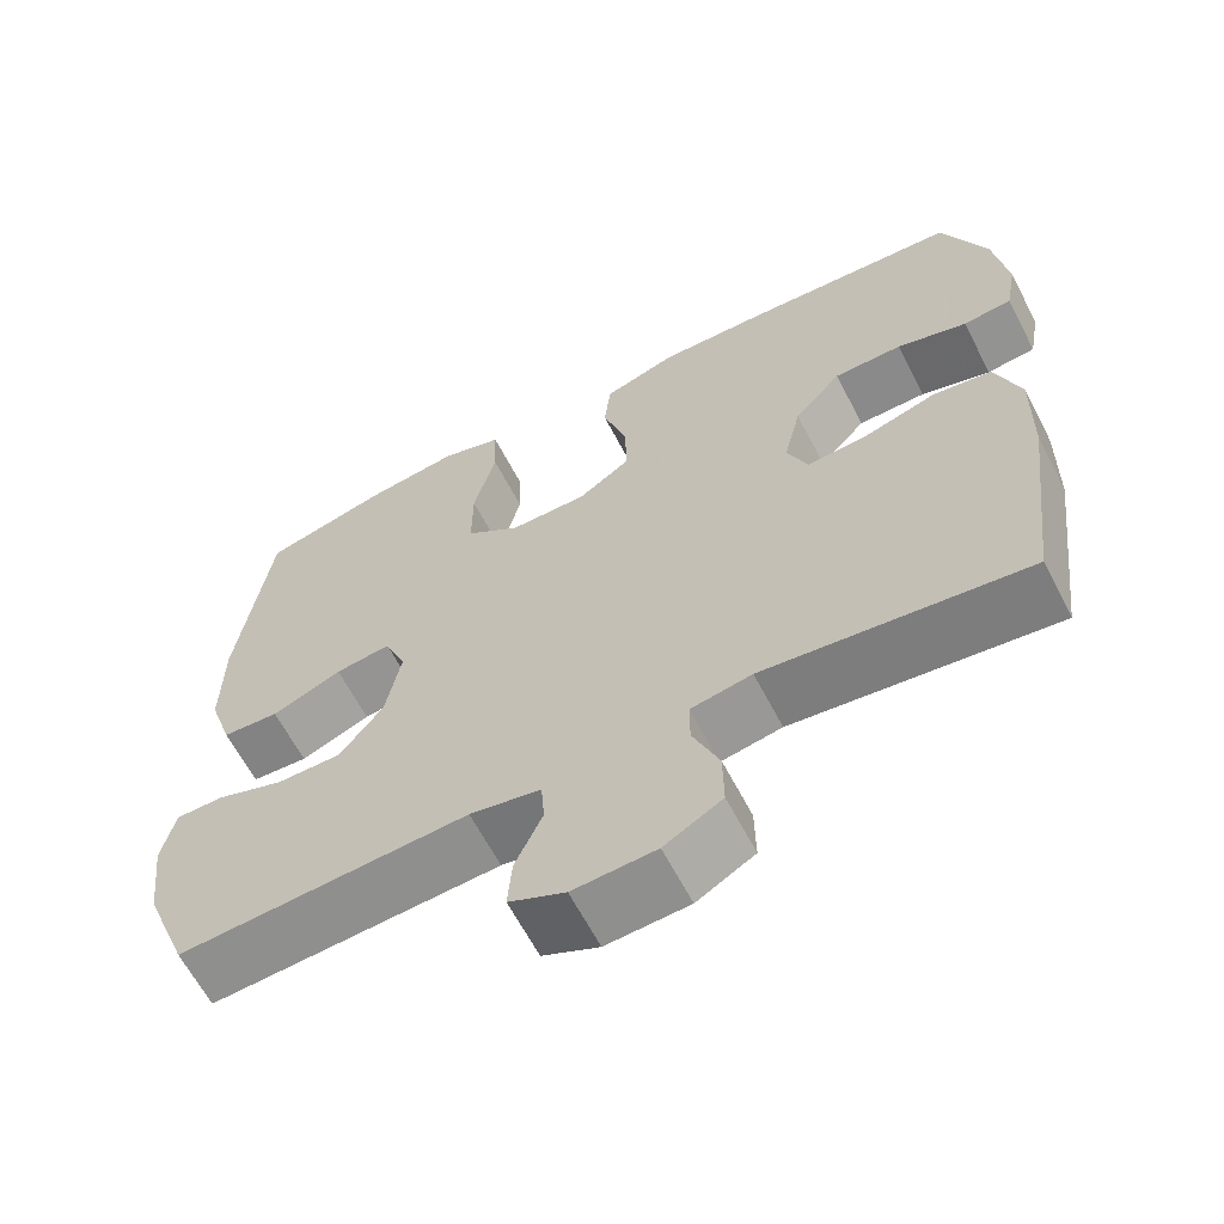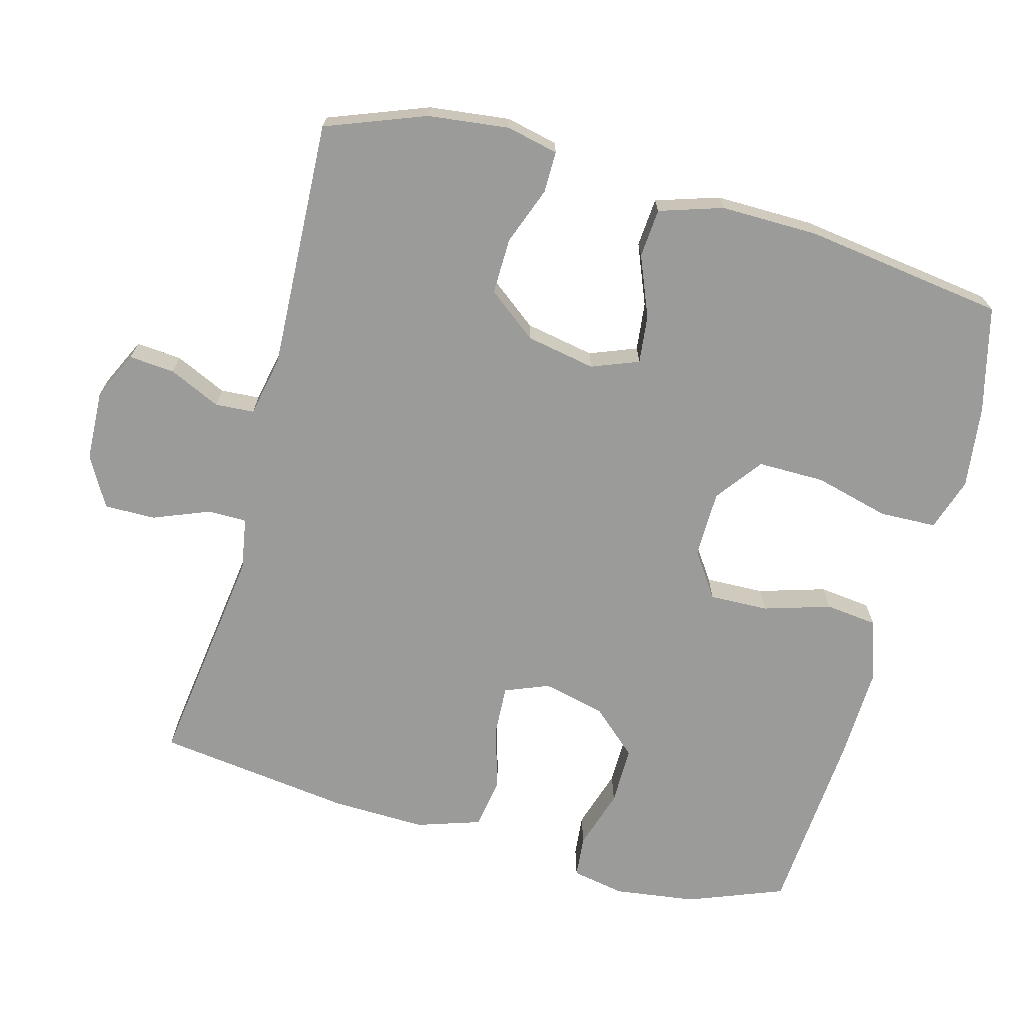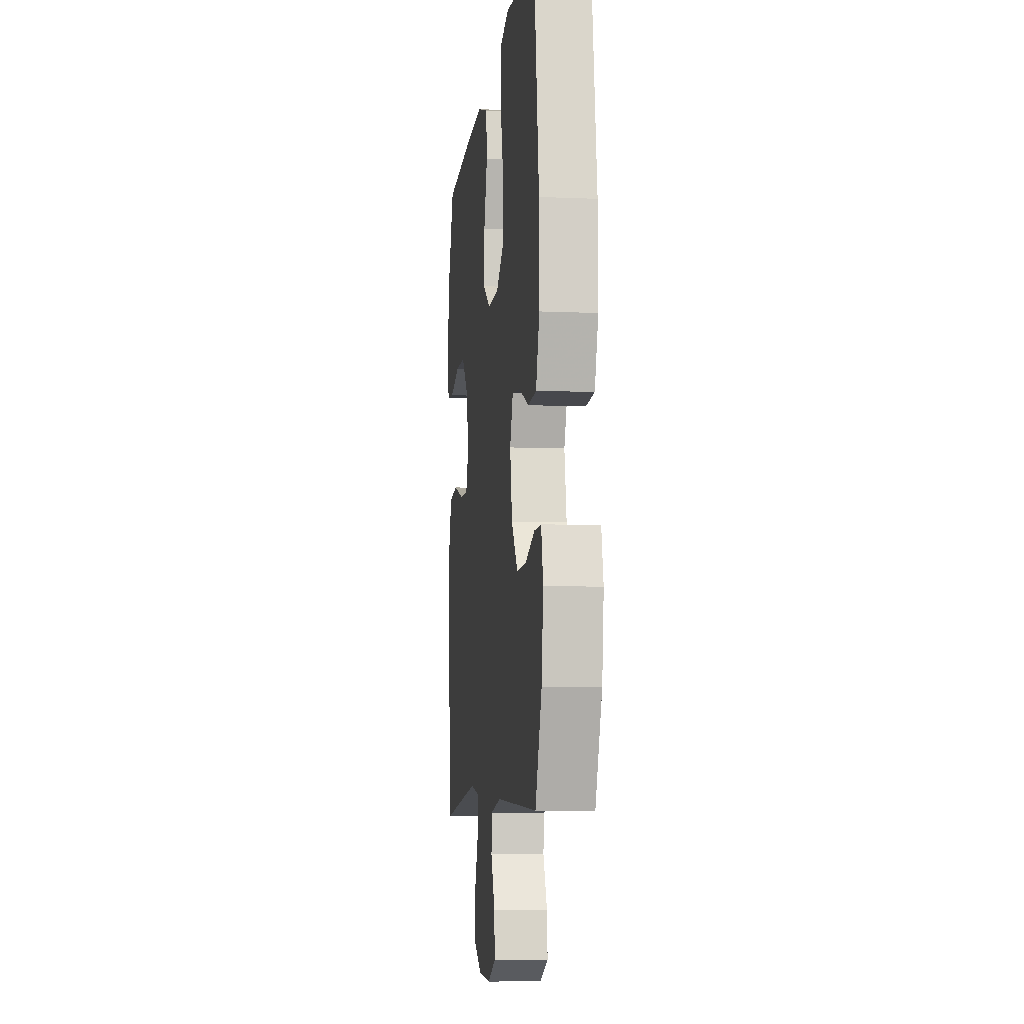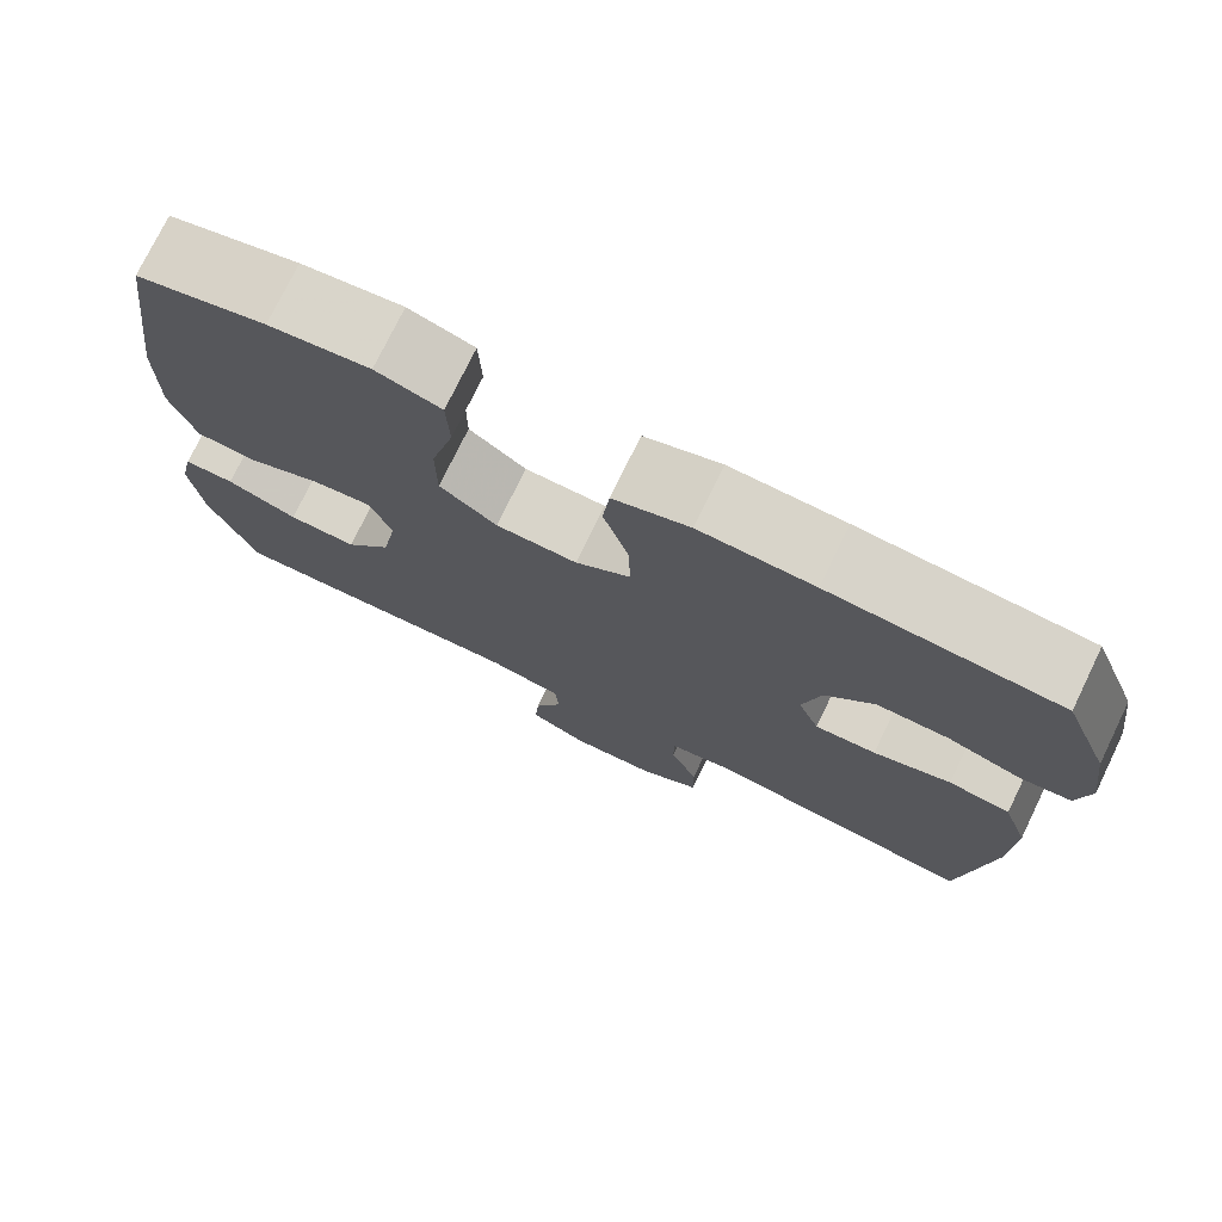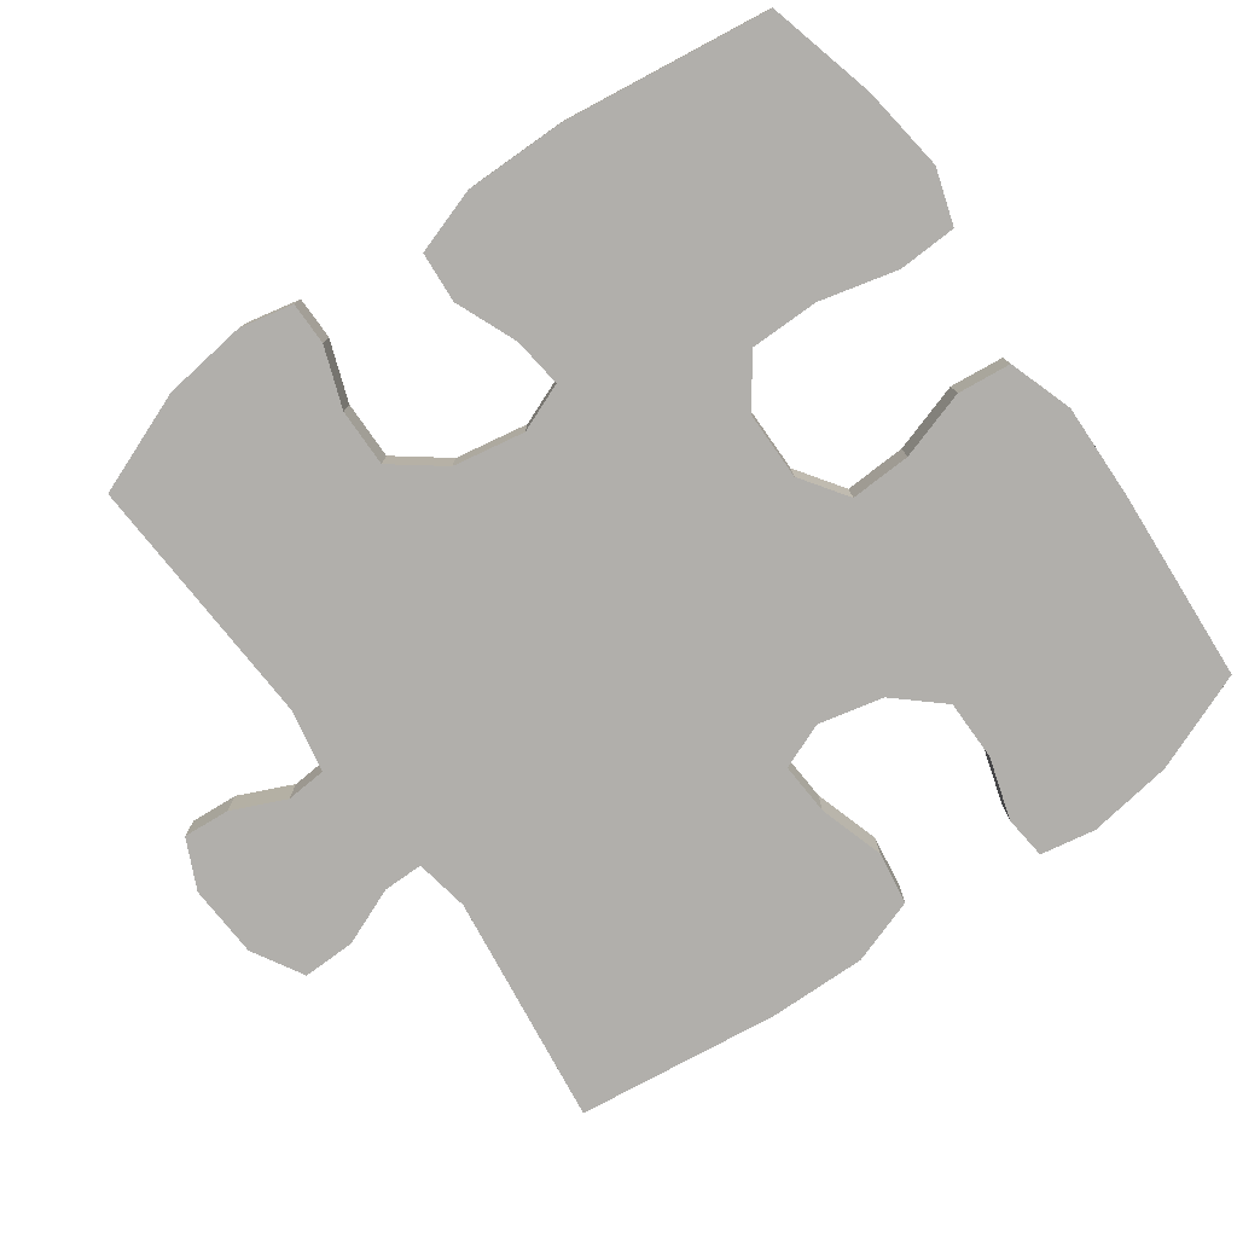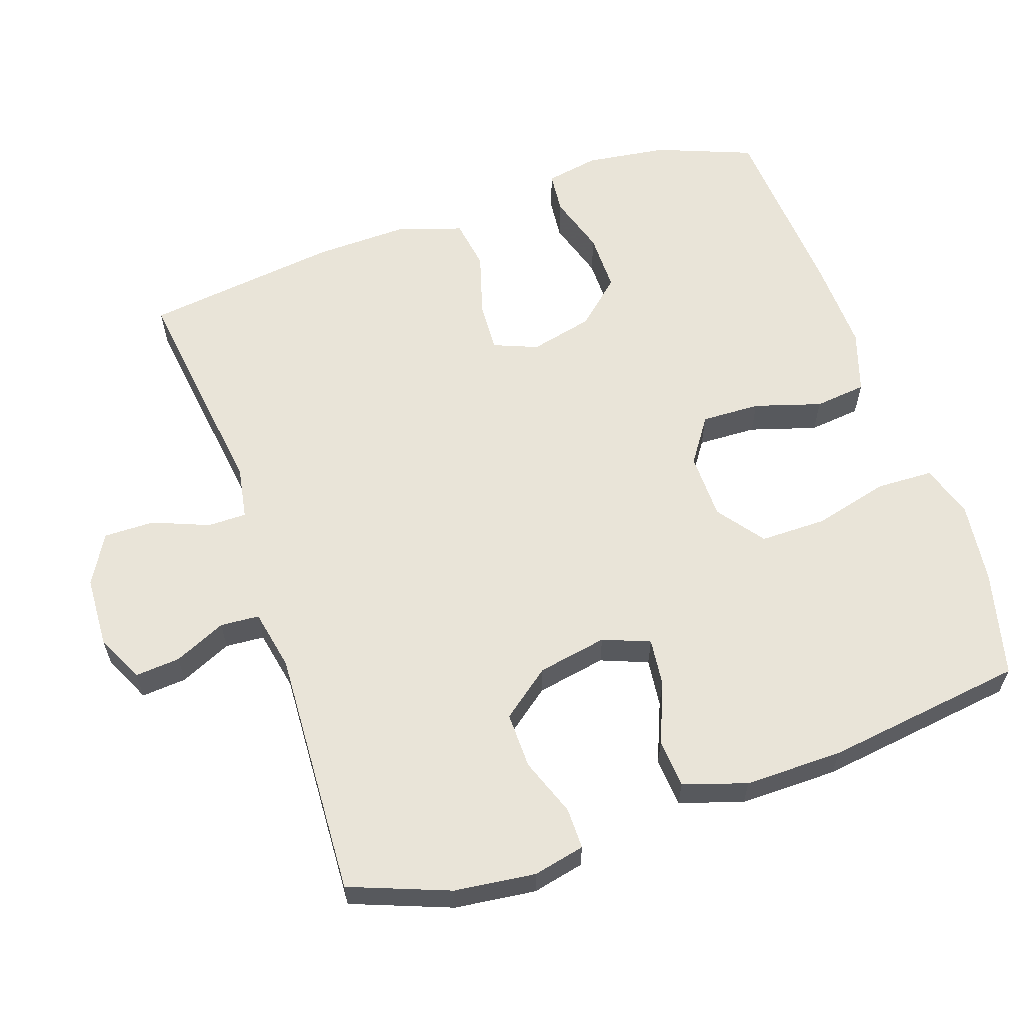
<metadata>
{"format":"obj","ext":"obj","renderer":"f3d","projection":"perspective","resolution":1024,"background":"white","views":[{"elev":-63.6,"azim":27.5,"up":"+Z"},{"elev":-69.6,"azim":-105.4,"up":"+Y"},{"elev":-7.6,"azim":-97.1,"up":"+Z"},{"elev":75.4,"azim":25.9,"up":"+Z"},{"elev":-78.1,"azim":-54.3,"up":"+Y"},{"elev":60.6,"azim":-109.0,"up":"+Y"}]}
</metadata>
<code>
v 0.5 0.07 -0.5
v 0.182 0.07 -0.459
v 0.108 0.07 -0.472
v 0.108 0.07 -0.527
v 0.14 0.07 -0.606
v 0.141 0.07 -0.678
v 0.071 0.07 -0.718
v -0.029 0.07 -0.723
v -0.097 0.07 -0.691
v -0.092 0.07 -0.627
v -0.059 0.07 -0.554
v -0.063 0.07 -0.499
v -0.149 0.07 -0.482
v -0.5 0.07 -0.5
v -0.554 0.07 -0.36
v -0.568 0.07 -0.246
v -0.552 0.07 -0.173
v -0.494 0.07 -0.173
v -0.412 0.07 -0.203
v -0.333 0.07 -0.204
v -0.28 0.07 -0.135
v -0.262 0.07 -0.037
v -0.288 0.07 0.029
v -0.356 0.07 0.021
v -0.441 0.07 -0.014
v -0.51 0.07 -0.009
v -0.539 0.07 0.08
v -0.538 0.07 0.218
v -0.5 0.07 0.5
v -0.351 0.07 0.538
v -0.235 0.07 0.553
v -0.16 0.07 0.529
v -0.157 0.07 0.449
v -0.184 0.07 0.343
v -0.184 0.07 0.249
v -0.118 0.07 0.2
v -0.024 0.07 0.199
v 0.04 0.07 0.243
v 0.037 0.07 0.326
v 0.008 0.07 0.42
v 0.016 0.07 0.493
v 0.104 0.07 0.522
v 0.236 0.07 0.518
v 0.5 0.07 0.5
v 0.553 0.07 0.365
v 0.569 0.07 0.25
v 0.555 0.07 0.175
v 0.496 0.07 0.169
v 0.411 0.07 0.195
v 0.328 0.07 0.195
v 0.271 0.07 0.131
v 0.25 0.07 0.042
v 0.275 0.07 -0.02
v 0.346 0.07 -0.016
v 0.436 0.07 0.011
v 0.508 0.07 0
v 0.538 0.07 -0.09
v 0.535 0.07 -0.223
v 0.5 0 -0.5
v 0.182 0 -0.459
v 0.108 0 -0.472
v 0.108 0 -0.527
v 0.14 0 -0.606
v 0.141 0 -0.678
v 0.071 0 -0.718
v -0.029 0 -0.723
v -0.097 0 -0.691
v -0.092 0 -0.627
v -0.059 0 -0.554
v -0.063 0 -0.499
v -0.149 0 -0.482
v -0.5 0 -0.5
v -0.554 0 -0.36
v -0.568 0 -0.246
v -0.552 0 -0.173
v -0.494 0 -0.173
v -0.412 0 -0.203
v -0.333 0 -0.204
v -0.28 0 -0.135
v -0.262 0 -0.037
v -0.288 0 0.029
v -0.356 0 0.021
v -0.441 0 -0.014
v -0.51 0 -0.009
v -0.539 0 0.08
v -0.538 0 0.218
v -0.5 0 0.5
v -0.351 0 0.538
v -0.235 0 0.553
v -0.16 0 0.529
v -0.157 0 0.449
v -0.184 0 0.343
v -0.184 0 0.249
v -0.118 0 0.2
v -0.024 0 0.199
v 0.04 0 0.243
v 0.037 0 0.326
v 0.008 0 0.42
v 0.016 0 0.493
v 0.104 0 0.522
v 0.236 0 0.518
v 0.5 0 0.5
v 0.553 0 0.365
v 0.569 0 0.25
v 0.555 0 0.175
v 0.496 0 0.169
v 0.411 0 0.195
v 0.328 0 0.195
v 0.271 0 0.131
v 0.25 0 0.042
v 0.275 0 -0.02
v 0.346 0 -0.016
v 0.436 0 0.011
v 0.508 0 0
v 0.538 0 -0.09
v 0.535 0 -0.223
f 58 1 2
f 57 58 2
f 56 57 2
f 55 56 2
f 54 55 2
f 53 54 2 3
f 52 53 3
f 51 52 3
f 47 48 49
f 46 47 49
f 45 46 49
f 44 45 49
f 43 44 49
f 42 43 49
f 41 42 49
f 40 41 49
f 39 40 49
f 38 39 49 50
f 37 38 50 51
f 32 33 34
f 31 32 34
f 30 31 34
f 29 30 34
f 28 29 34
f 27 28 34
f 26 27 34
f 25 26 34
f 24 25 34
f 23 24 34 35
f 22 23 35 36
f 17 18 19
f 16 17 19
f 15 16 19
f 14 15 19
f 13 14 19
f 12 13 19 20
f 9 10 11
f 8 9 11
f 7 8 11
f 6 7 11
f 5 6 11
f 4 5 11
f 3 4 11 12
f 51 3 12
f 37 51 12
f 36 37 12
f 22 36 12
f 21 22 12
f 12 20 21
f 60 59 116
f 60 116 115
f 60 115 114
f 60 114 113
f 60 113 112
f 61 60 112 111
f 61 111 110
f 61 110 109
f 107 106 105
f 107 105 104
f 107 104 103
f 107 103 102
f 107 102 101
f 107 101 100
f 107 100 99
f 107 99 98
f 107 98 97
f 108 107 97 96
f 109 108 96 95
f 92 91 90
f 92 90 89
f 92 89 88
f 92 88 87
f 92 87 86
f 92 86 85
f 92 85 84
f 92 84 83
f 92 83 82
f 93 92 82 81
f 94 93 81 80
f 77 76 75
f 77 75 74
f 77 74 73
f 77 73 72
f 77 72 71
f 78 77 71 70
f 69 68 67
f 69 67 66
f 69 66 65
f 69 65 64
f 69 64 63
f 69 63 62
f 70 69 62 61
f 70 61 109
f 70 109 95
f 70 95 94
f 70 94 80
f 70 80 79
f 79 78 70
f 1 59 60 2
f 2 60 61 3
f 3 61 62 4
f 4 62 63 5
f 5 63 64 6
f 6 64 65 7
f 7 65 66 8
f 8 66 67 9
f 9 67 68 10
f 10 68 69 11
f 11 69 70 12
f 12 70 71 13
f 13 71 72 14
f 14 72 73 15
f 15 73 74 16
f 16 74 75 17
f 17 75 76 18
f 18 76 77 19
f 19 77 78 20
f 20 78 79 21
f 21 79 80 22
f 22 80 81 23
f 23 81 82 24
f 24 82 83 25
f 25 83 84 26
f 26 84 85 27
f 27 85 86 28
f 28 86 87 29
f 29 87 88 30
f 30 88 89 31
f 31 89 90 32
f 32 90 91 33
f 33 91 92 34
f 34 92 93 35
f 35 93 94 36
f 36 94 95 37
f 37 95 96 38
f 38 96 97 39
f 39 97 98 40
f 40 98 99 41
f 41 99 100 42
f 42 100 101 43
f 43 101 102 44
f 44 102 103 45
f 45 103 104 46
f 46 104 105 47
f 47 105 106 48
f 48 106 107 49
f 49 107 108 50
f 50 108 109 51
f 51 109 110 52
f 52 110 111 53
f 53 111 112 54
f 54 112 113 55
f 55 113 114 56
f 56 114 115 57
f 57 115 116 58
f 58 116 59 1

</code>
